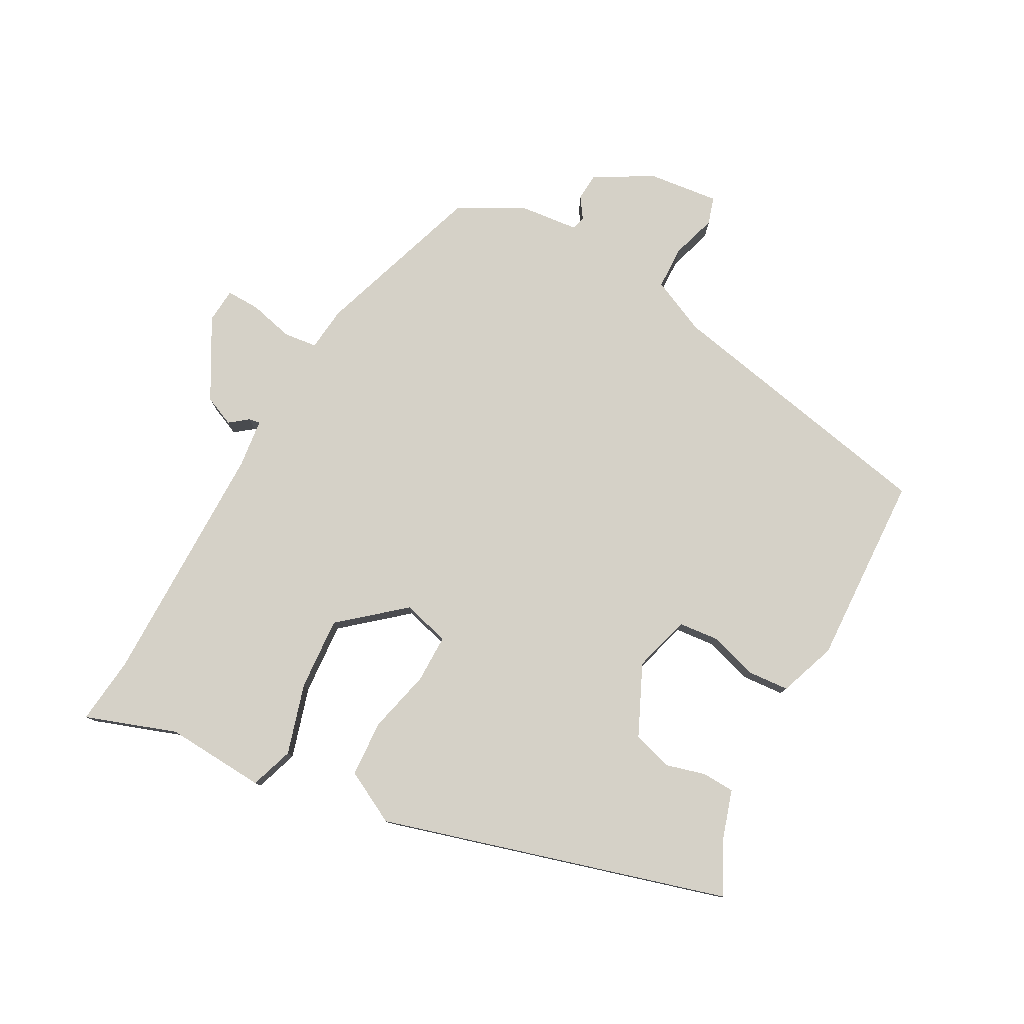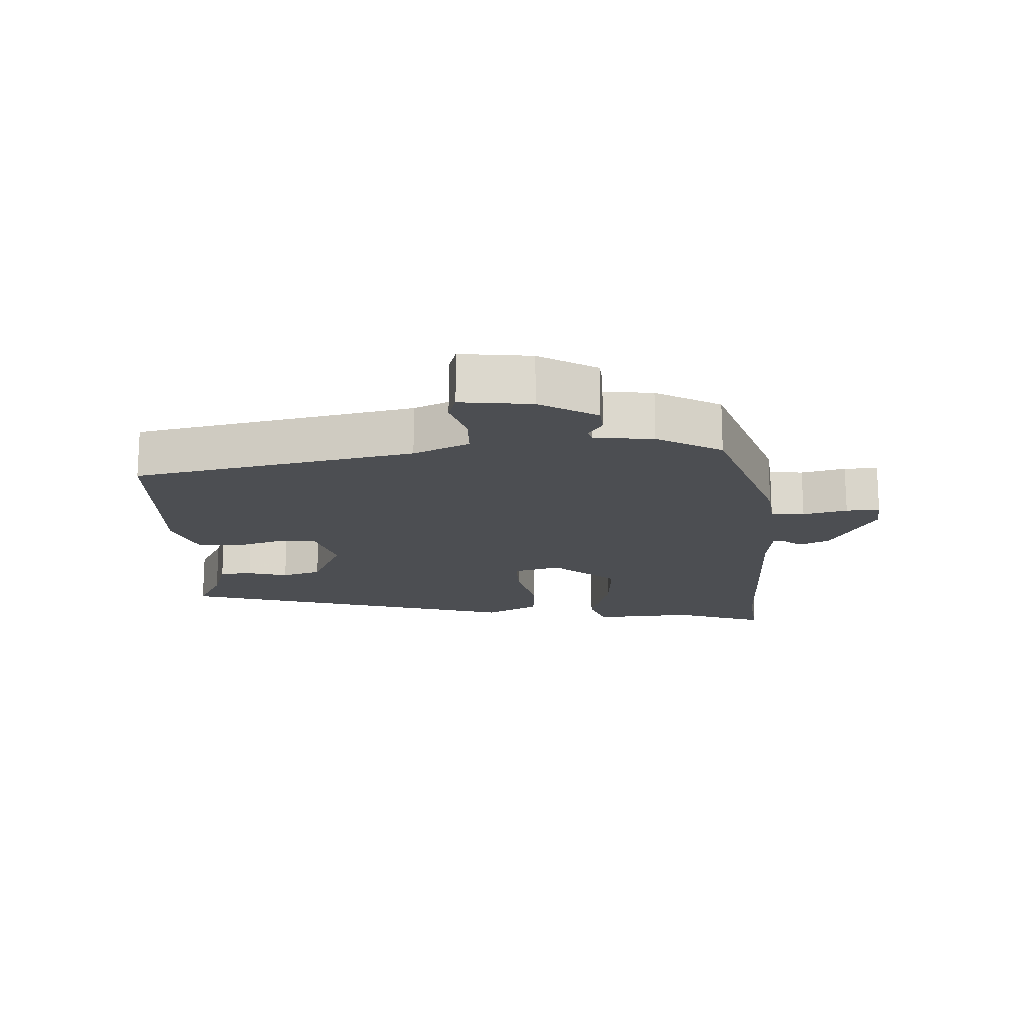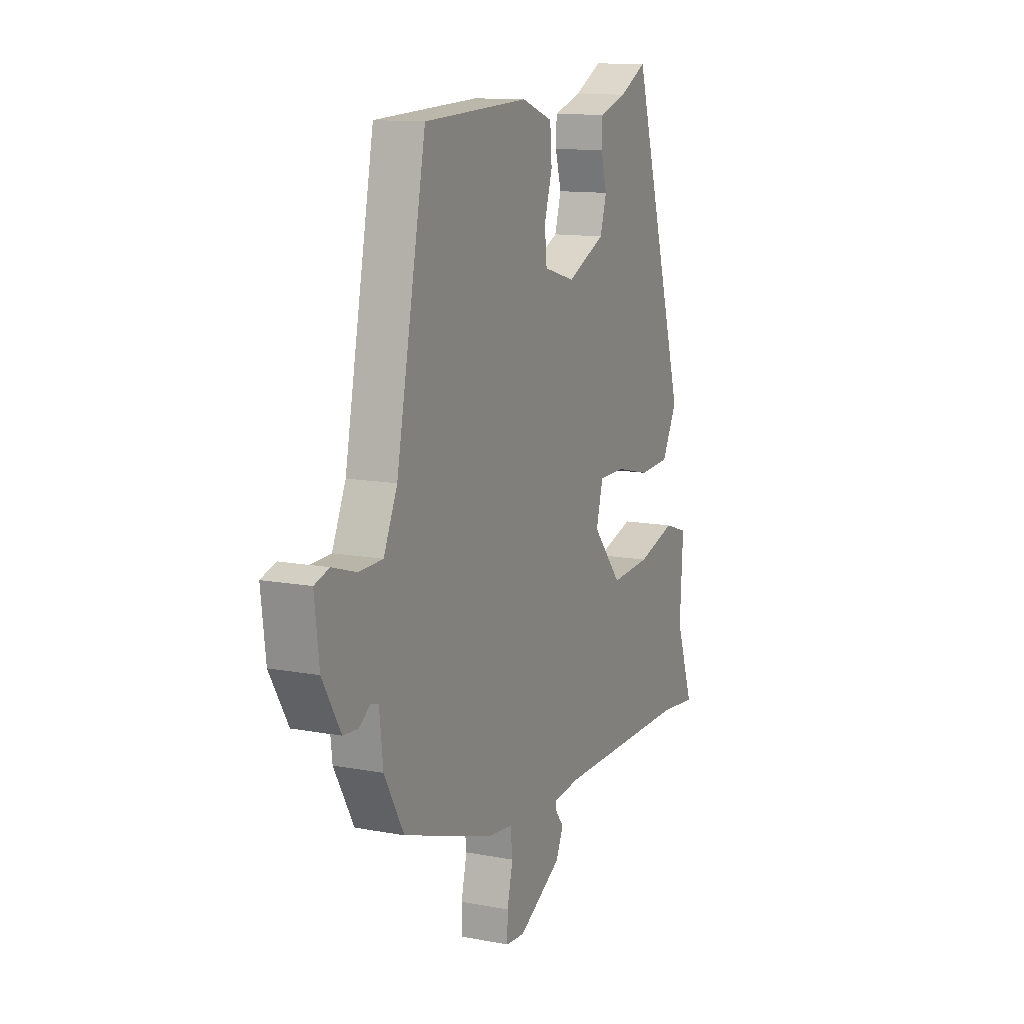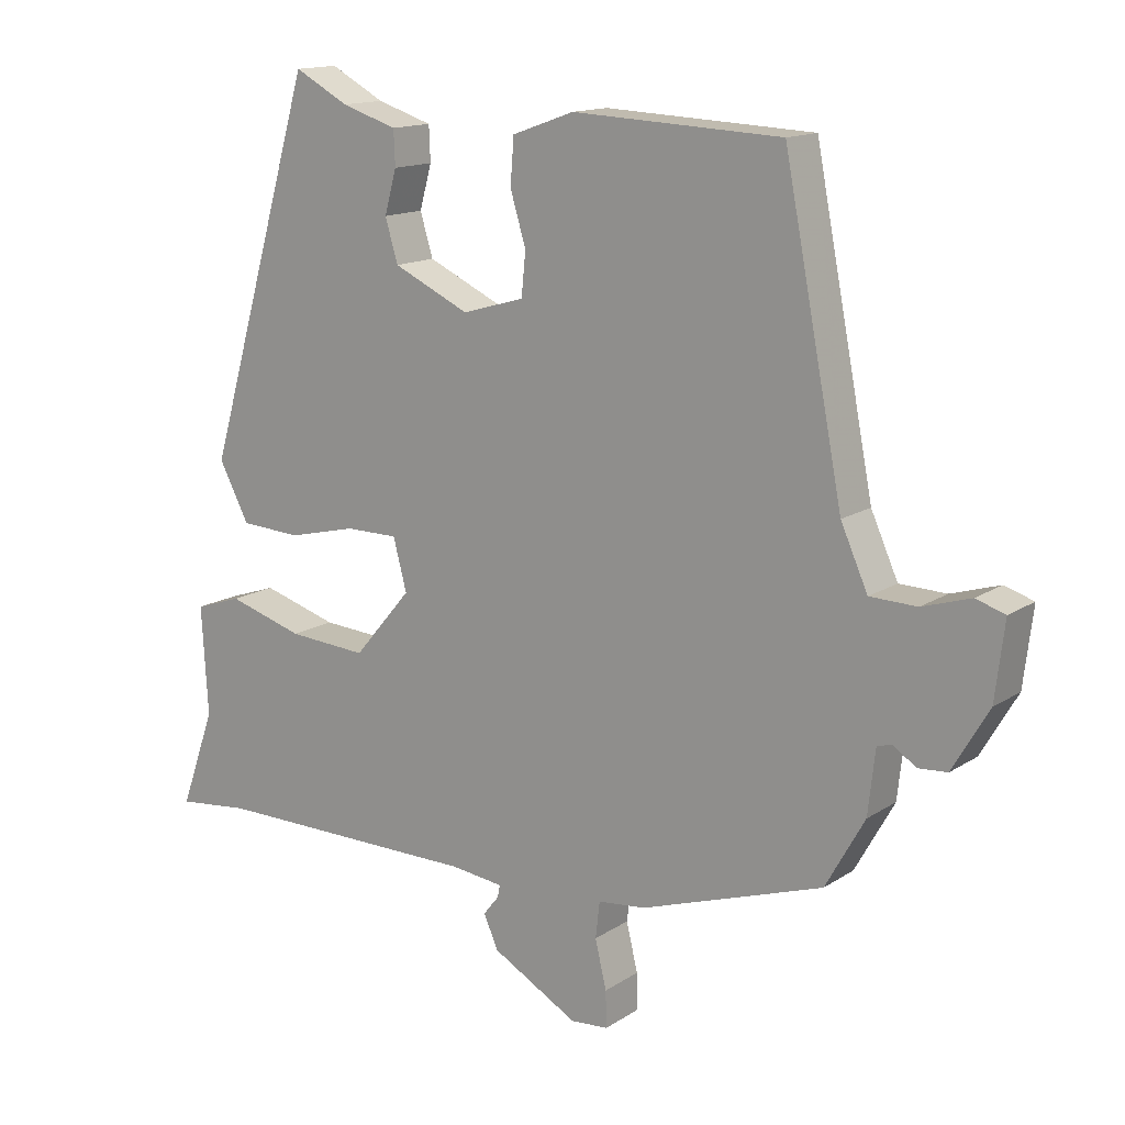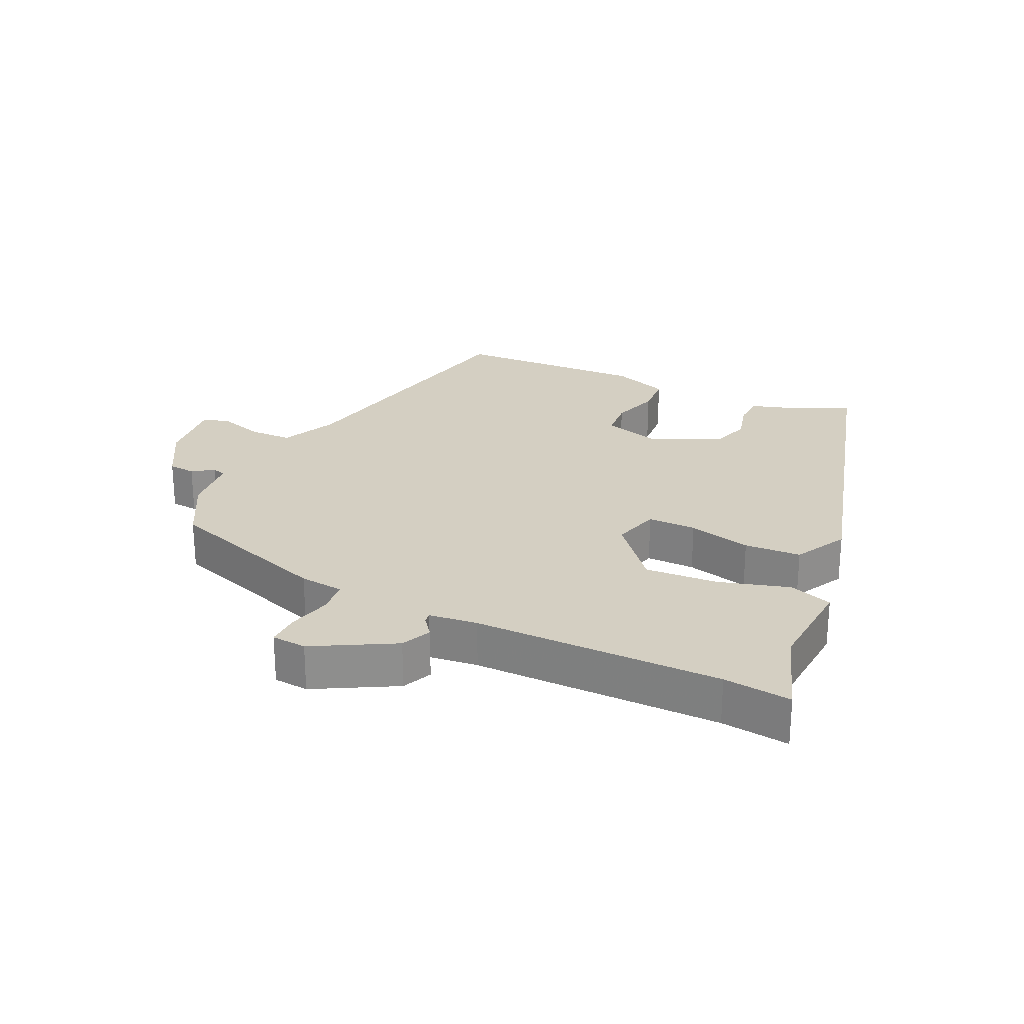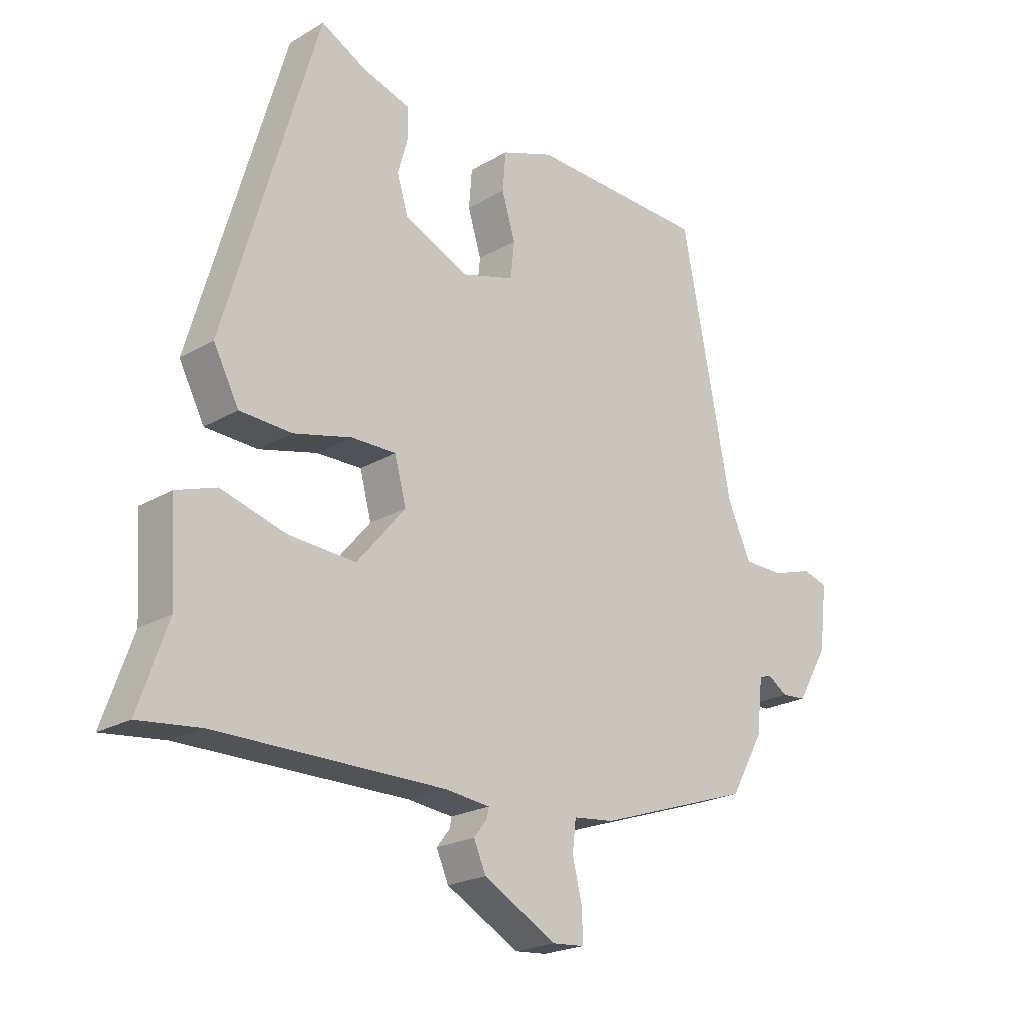
<metadata>
{"format":"obj","ext":"obj","renderer":"f3d","projection":"perspective","resolution":1024,"background":"white","views":[{"elev":79.1,"azim":-61.2,"up":"+Y"},{"elev":-16.9,"azim":93.2,"up":"+Y"},{"elev":12.2,"azim":114.1,"up":"+Z"},{"elev":14.3,"azim":35.9,"up":"+Z"},{"elev":25.4,"azim":-154.3,"up":"+Y"},{"elev":-21.6,"azim":-43.8,"up":"+Z"}]}
</metadata>
<code>
v -0.333 0.07 0.52
v -0.257 0.07 0.479
v -0.179 0.07 0.454
v -0.177 0.07 0.405
v -0.194 0.07 0.344
v -0.176 0.07 0.284
v -0.069 0.07 0.234
v 0.018 0.07 0.259
v 0.024 0.07 0.319
v 0.002 0.07 0.392
v 0.007 0.07 0.456
v 0.094 0.07 0.487
v 0.387 0.07 0.473
v 0.47 0.07 0.047
v 0.508 0.07 -0.038
v 0.574 0.07 -0.04
v 0.642 0.07 -0.019
v 0.683 0.07 -0.032
v 0.67 0.07 -0.14
v 0.619 0.07 -0.227
v 0.578 0.07 -0.23
v 0.546 0.07 -0.208
v 0.525 0.07 -0.214
v 0.515 0.07 -0.304
v 0.46 0.07 -0.402
v 0.204 0.07 -0.487
v 0.137 0.07 -0.494
v 0.131 0.07 -0.545
v 0.147 0.07 -0.612
v 0.148 0.07 -0.663
v 0.095 0.07 -0.667
v -0.026 0.07 -0.599
v -0.046 0.07 -0.553
v -0.024 0.07 -0.525
v -0.021 0.07 -0.508
v -0.095 0.07 -0.499
v -0.472 0.07 -0.497
v -0.575 0.07 -0.508
v -0.526 0.07 -0.37
v -0.535 0.07 -0.217
v -0.469 0.07 -0.195
v -0.362 0.07 -0.227
v -0.251 0.07 -0.235
v -0.17 0.07 -0.14
v -0.189 0.07 -0.068
v -0.263 0.07 -0.068
v -0.359 0.07 -0.091
v -0.445 0.07 -0.086
v -0.487 0.07 -0.005
v -0.333 0 0.52
v -0.257 0 0.479
v -0.179 0 0.454
v -0.177 0 0.405
v -0.194 0 0.344
v -0.176 0 0.284
v -0.069 0 0.234
v 0.018 0 0.259
v 0.024 0 0.319
v 0.002 0 0.392
v 0.007 0 0.456
v 0.094 0 0.487
v 0.387 0 0.473
v 0.47 0 0.047
v 0.508 0 -0.038
v 0.574 0 -0.04
v 0.642 0 -0.019
v 0.683 0 -0.032
v 0.67 0 -0.14
v 0.619 0 -0.227
v 0.578 0 -0.23
v 0.546 0 -0.208
v 0.525 0 -0.214
v 0.515 0 -0.304
v 0.46 0 -0.402
v 0.204 0 -0.487
v 0.137 0 -0.494
v 0.131 0 -0.545
v 0.147 0 -0.612
v 0.148 0 -0.663
v 0.095 0 -0.667
v -0.026 0 -0.599
v -0.046 0 -0.553
v -0.024 0 -0.525
v -0.021 0 -0.508
v -0.095 0 -0.499
v -0.472 0 -0.497
v -0.575 0 -0.508
v -0.526 0 -0.37
v -0.535 0 -0.217
v -0.469 0 -0.195
v -0.362 0 -0.227
v -0.251 0 -0.235
v -0.17 0 -0.14
v -0.189 0 -0.068
v -0.263 0 -0.068
v -0.359 0 -0.091
v -0.445 0 -0.086
v -0.487 0 -0.005
f 46 47 48 49
f 45 46 49 1
f 44 45 1 2
f 39 40 41 42
f 37 38 39 42
f 36 37 42 43
f 35 36 43 44
f 31 32 33 34
f 31 34 35
f 28 29 30 31
f 27 28 31 35
f 23 24 25 26
f 23 26 27 35
f 19 20 21 22
f 19 22 23
f 16 17 18 19
f 15 16 19 23
f 14 15 23 35
f 9 10 11 12
f 8 9 12 13
f 2 3 4 5
f 2 5 6
f 44 2 6
f 35 44 6 7
f 8 13 14 35
f 7 8 35
f 98 97 96 95
f 50 98 95 94
f 51 50 94 93
f 91 90 89 88
f 91 88 87 86
f 92 91 86 85
f 93 92 85 84
f 83 82 81 80
f 84 83 80
f 80 79 78 77
f 84 80 77 76
f 75 74 73 72
f 84 76 75 72
f 71 70 69 68
f 72 71 68
f 68 67 66 65
f 72 68 65 64
f 84 72 64 63
f 61 60 59 58
f 62 61 58 57
f 54 53 52 51
f 55 54 51
f 55 51 93
f 56 55 93 84
f 84 63 62 57
f 84 57 56
f 1 50 51 2
f 2 51 52 3
f 3 52 53 4
f 4 53 54 5
f 5 54 55 6
f 6 55 56 7
f 7 56 57 8
f 8 57 58 9
f 9 58 59 10
f 10 59 60 11
f 11 60 61 12
f 12 61 62 13
f 13 62 63 14
f 14 63 64 15
f 15 64 65 16
f 16 65 66 17
f 17 66 67 18
f 18 67 68 19
f 19 68 69 20
f 20 69 70 21
f 21 70 71 22
f 22 71 72 23
f 23 72 73 24
f 24 73 74 25
f 25 74 75 26
f 26 75 76 27
f 27 76 77 28
f 28 77 78 29
f 29 78 79 30
f 30 79 80 31
f 31 80 81 32
f 32 81 82 33
f 33 82 83 34
f 34 83 84 35
f 35 84 85 36
f 36 85 86 37
f 37 86 87 38
f 38 87 88 39
f 39 88 89 40
f 40 89 90 41
f 41 90 91 42
f 42 91 92 43
f 43 92 93 44
f 44 93 94 45
f 45 94 95 46
f 46 95 96 47
f 47 96 97 48
f 48 97 98 49
f 49 98 50 1

</code>
